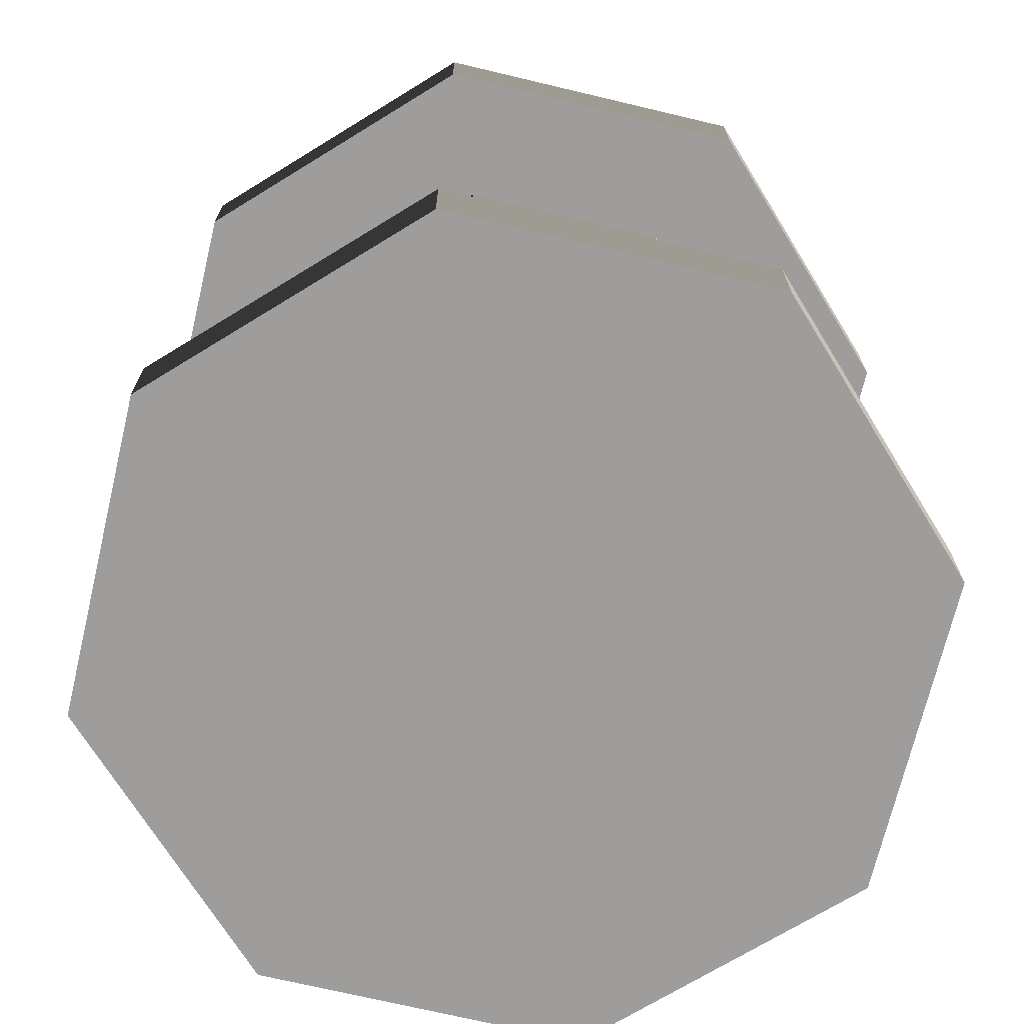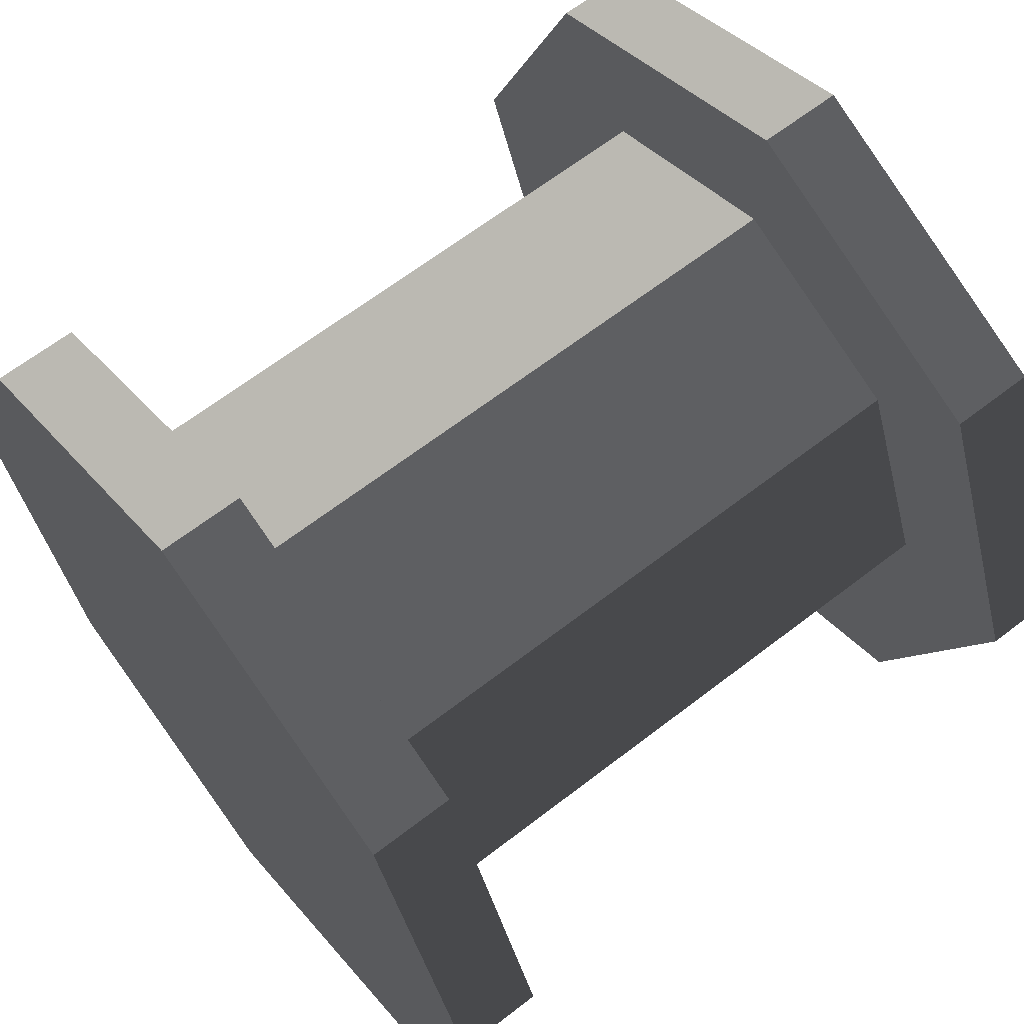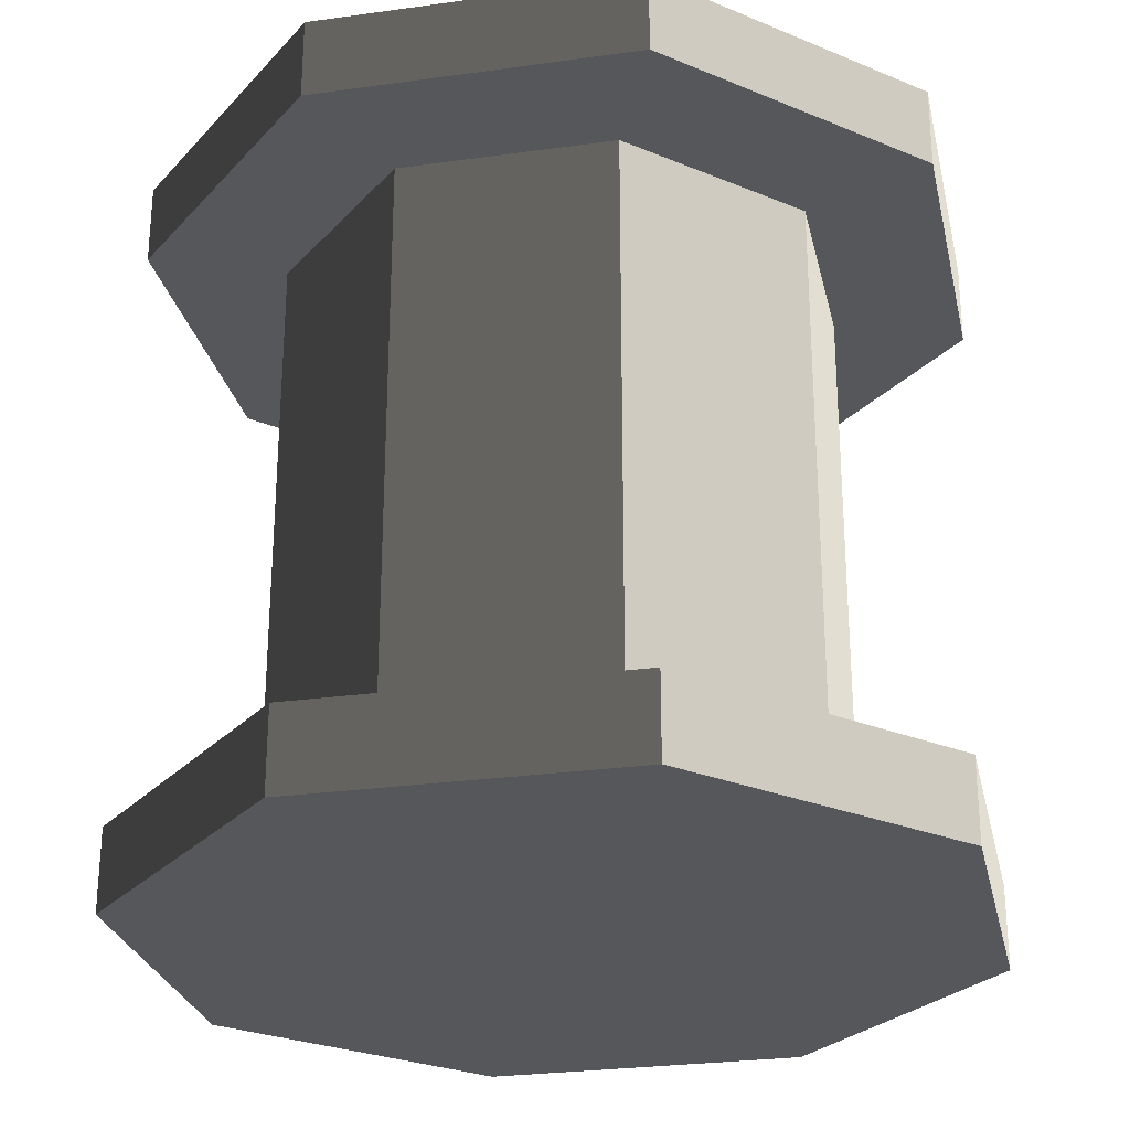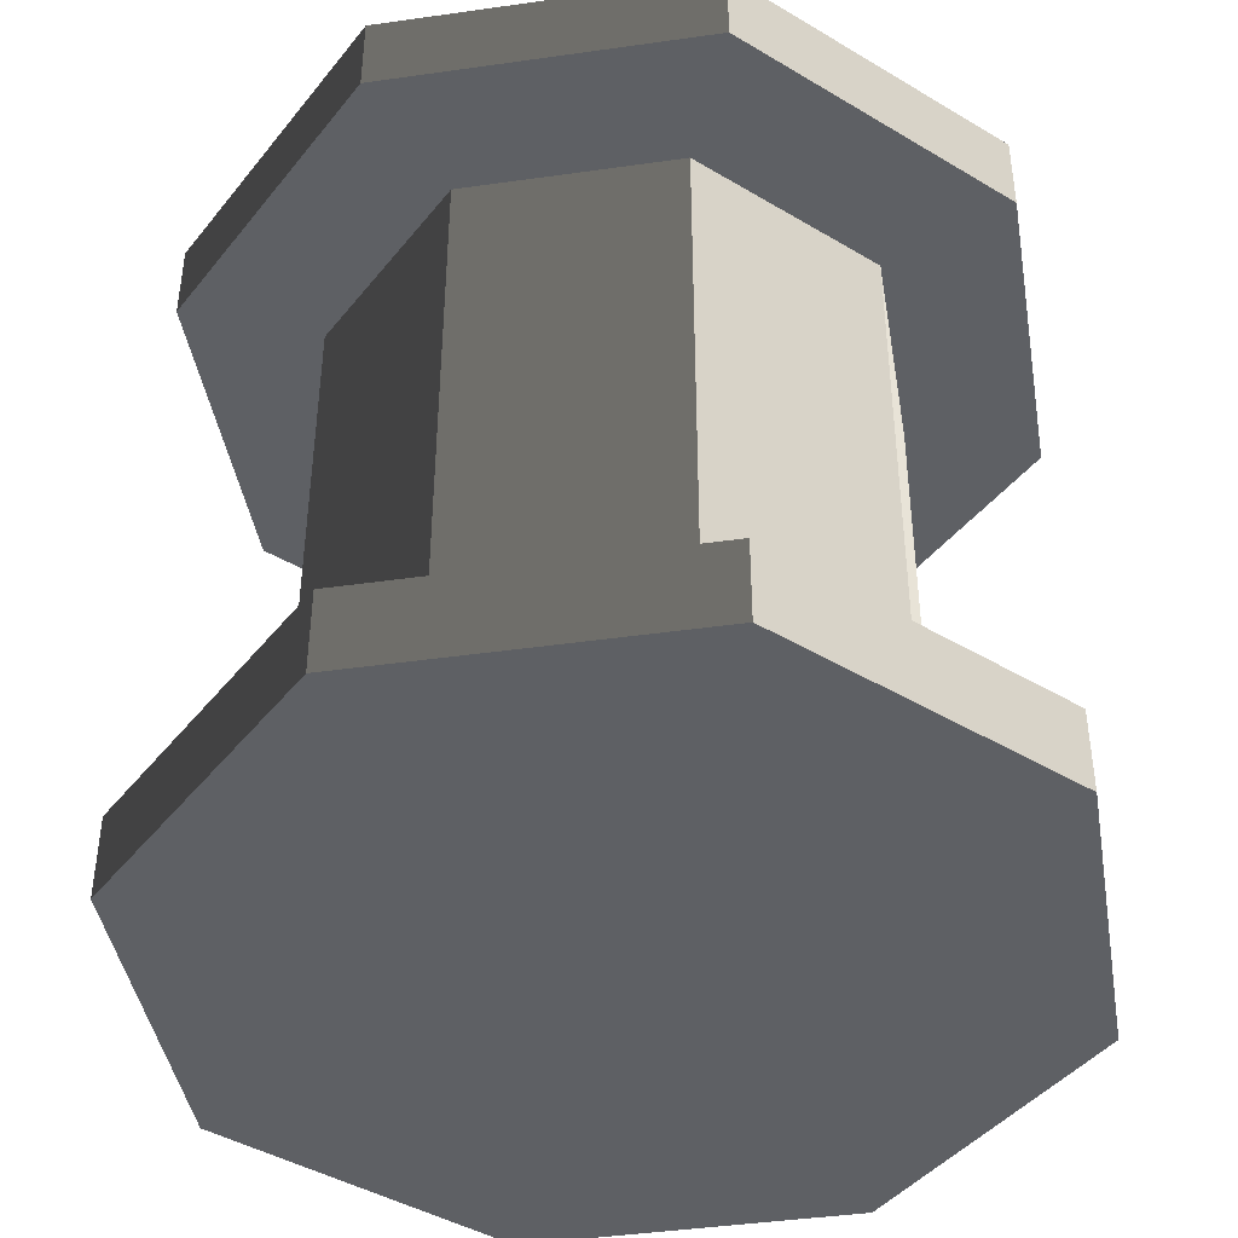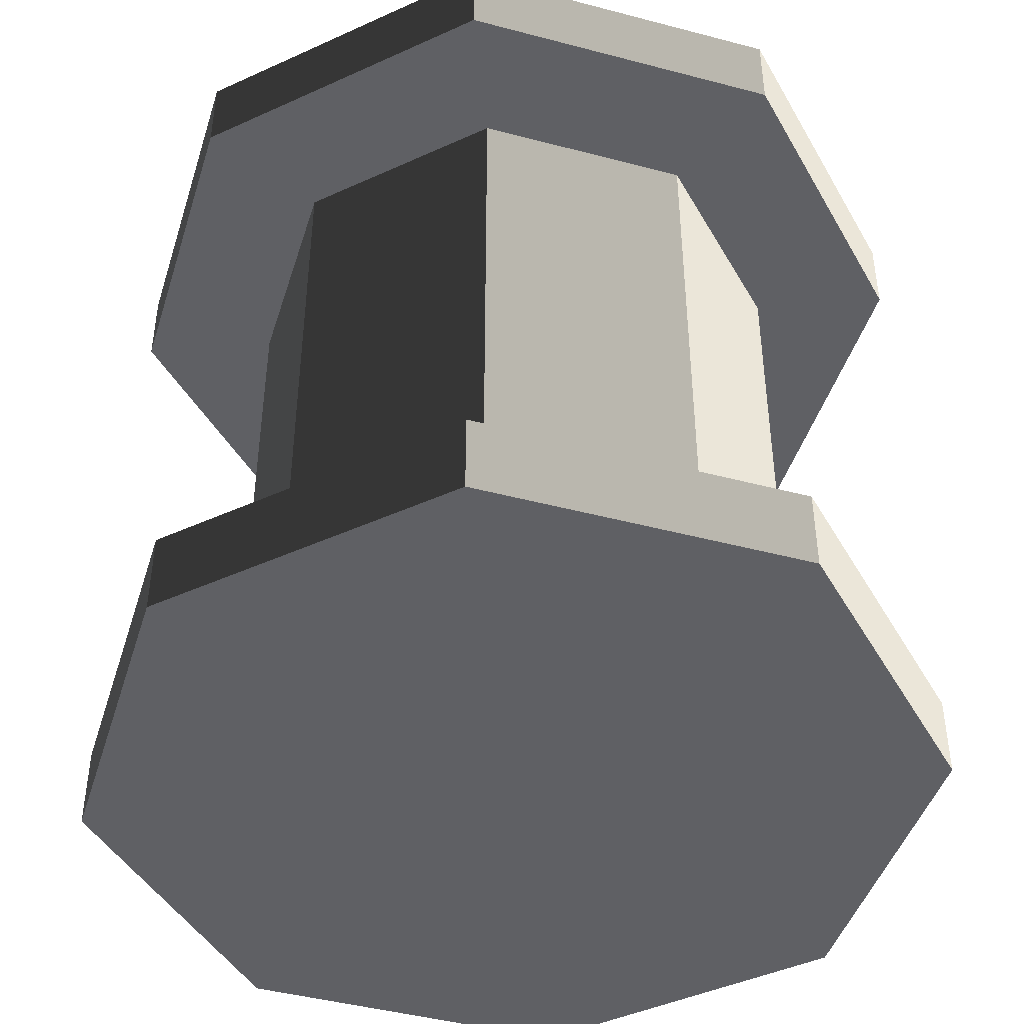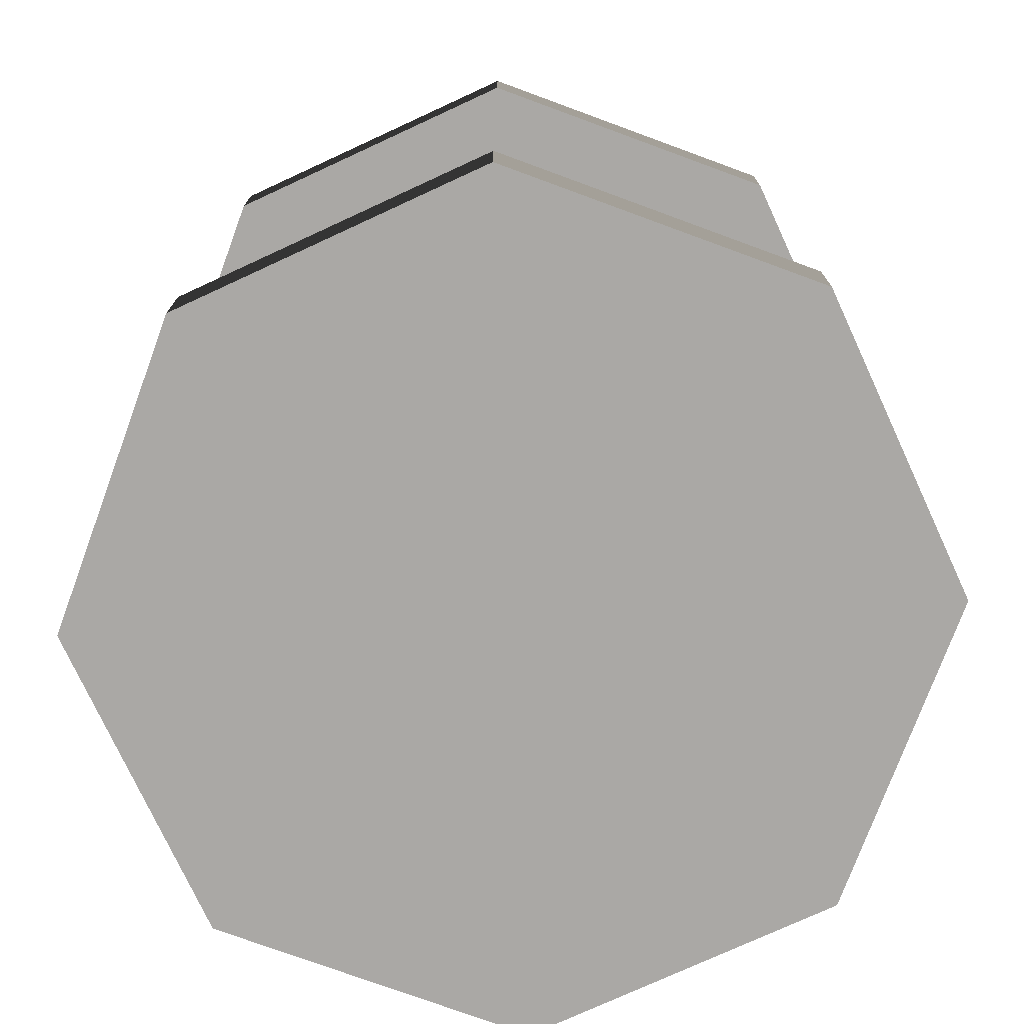
<metadata>
{"format":"obj","ext":"obj","renderer":"f3d","projection":"perspective","resolution":1024,"background":"white","views":[{"elev":-70.6,"azim":99.1,"up":"+Y"},{"elev":64.7,"azim":-127.9,"up":"+Z"},{"elev":-27.0,"azim":124.7,"up":"+Y"},{"elev":-42.9,"azim":77.1,"up":"+Y"},{"elev":-44.7,"azim":5.4,"up":"+Y"},{"elev":-75.2,"azim":2.3,"up":"+Y"}]}
</metadata>
<code>
v 0.5505 0.1645 -0.5505
v 0.5505 1.958 -0.5505
v -1.053e-06 1.958 -0.7785
v -1.053e-06 0.1645 -0.7785
v -1.053e-06 0.1645 -0.7785
v -1.053e-06 1.958 -0.7785
v -0.5505 1.958 -0.5505
v -0.5505 0.1645 -0.5505
v -0.5505 0.1645 -0.5505
v -0.5505 1.958 -0.5505
v -0.7785 1.958 -1.687e-06
v -0.7785 0.1645 -1.687e-06
v -0.7785 0.1645 -1.687e-06
v -0.7785 1.958 -1.687e-06
v -0.5505 1.958 0.5505
v -0.5505 0.1645 0.5505
v -0.5505 0.1645 0.5505
v -0.5505 1.958 0.5505
v -6.813e-07 1.958 0.7785
v -6.813e-07 0.1645 0.7785
v -6.813e-07 0.1645 0.7785
v -6.813e-07 1.958 0.7785
v 0.5505 1.958 0.5505
v 0.5505 0.1645 0.5505
v 0.5505 0.1645 0.5505
v 0.5505 1.958 0.5505
v 0.7785 1.958 -2.755e-06
v 0.7785 0.1645 -2.755e-06
v 0.7785 0.1645 -2.755e-06
v 0.7785 1.958 -2.755e-06
v 0.5505 1.958 -0.5505
v 0.5505 0.1645 -0.5505
v 0.8212 1.893 -0.8212
v 0.8212 2.121 -0.8212
v 1.575e-07 2.121 -1.161
v 1.575e-07 1.893 -1.161
v 1.575e-07 1.893 -1.161
v 1.575e-07 2.121 -1.161
v -0.8212 2.121 -0.8212
v -0.8212 1.893 -0.8212
v -0.8212 1.893 -0.8212
v -0.8212 2.121 -0.8212
v -1.161 2.121 -2.686e-06
v -1.161 1.893 -2.686e-06
v -1.161 1.893 -2.686e-06
v -1.161 2.121 -2.686e-06
v -0.8212 2.121 0.8212
v -0.8212 1.893 0.8212
v -0.8212 1.893 0.8212
v -0.8212 2.121 0.8212
v -1.891e-06 2.121 1.161
v -1.891e-06 1.893 1.161
v -1.891e-06 1.893 1.161
v -1.891e-06 2.121 1.161
v 0.8212 2.121 0.8212
v 0.8212 1.893 0.8212
v 0.8212 1.893 0.8212
v 0.8212 2.121 0.8212
v 1.161 2.121 -1.756e-06
v 1.161 1.893 -1.756e-06
v 1.161 1.893 -1.756e-06
v 1.161 2.121 -1.756e-06
v 0.8212 2.121 -0.8212
v 0.8212 1.893 -0.8212
v 1.575e-07 1.893 -1.161
v -8.67e-07 1.893 -2.221e-06
v 0.8212 1.893 -0.8212
v -0.8212 1.893 -0.8212
v -1.161 1.893 -2.686e-06
v -0.8212 1.893 0.8212
v -1.891e-06 1.893 1.161
v 0.8212 1.893 0.8212
v 1.161 1.893 -1.756e-06
v 0.8212 2.121 -0.8212
v -8.67e-07 2.121 -2.221e-06
v 1.575e-07 2.121 -1.161
v -0.8212 2.121 -0.8212
v -1.161 2.121 -2.686e-06
v -0.8212 2.121 0.8212
v -1.891e-06 2.121 1.161
v 0.8212 2.121 0.8212
v 1.161 2.121 -1.756e-06
v 0.8212 0 -0.8212
v 0.8212 0.2285 -0.8212
v 1.575e-07 0.2285 -1.161
v 1.575e-07 0 -1.161
v 1.575e-07 0 -1.161
v 1.575e-07 0.2285 -1.161
v -0.8212 0.2285 -0.8212
v -0.8212 0 -0.8212
v -0.8212 0 -0.8212
v -0.8212 0.2285 -0.8212
v -1.161 0.2285 -2.686e-06
v -1.161 0 -2.686e-06
v -1.161 0 -2.686e-06
v -1.161 0.2285 -2.686e-06
v -0.8212 0.2285 0.8212
v -0.8212 0 0.8212
v -0.8212 0 0.8212
v -0.8212 0.2285 0.8212
v -1.891e-06 0.2285 1.161
v -1.891e-06 0 1.161
v -1.891e-06 0 1.161
v -1.891e-06 0.2285 1.161
v 0.8212 0.2285 0.8212
v 0.8212 0 0.8212
v 0.8212 0 0.8212
v 0.8212 0.2285 0.8212
v 1.161 0.2285 -1.756e-06
v 1.161 0 -1.756e-06
v 1.161 0 -1.756e-06
v 1.161 0.2285 -1.756e-06
v 0.8212 0.2285 -0.8212
v 0.8212 0 -0.8212
v 1.575e-07 0 -1.161
v -8.67e-07 0 -2.221e-06
v 0.8212 0 -0.8212
v -0.8212 0 -0.8212
v -1.161 0 -2.686e-06
v -0.8212 0 0.8212
v -1.891e-06 0 1.161
v 0.8212 0 0.8212
v 1.161 0 -1.756e-06
v 0.8212 0.2285 -0.8212
v -8.67e-07 0.2285 -2.221e-06
v 1.575e-07 0.2285 -1.161
v -0.8212 0.2285 -0.8212
v -1.161 0.2285 -2.686e-06
v -0.8212 0.2285 0.8212
v -1.891e-06 0.2285 1.161
v 0.8212 0.2285 0.8212
v 1.161 0.2285 -1.756e-06
g spool_02_(2)_452_110
f 1 3 2
f 1 4 3
f 5 7 6
f 5 8 7
f 9 11 10
f 9 12 11
f 13 15 14
f 13 16 15
f 17 19 18
f 17 20 19
f 21 23 22
f 21 24 23
f 25 27 26
f 25 28 27
f 29 31 30
f 29 32 31
f 33 35 34
f 33 36 35
f 37 39 38
f 37 40 39
f 41 43 42
f 41 44 43
f 45 47 46
f 45 48 47
f 49 51 50
f 49 52 51
f 53 55 54
f 53 56 55
f 57 59 58
f 57 60 59
f 61 63 62
f 61 64 63
f 65 67 66
f 68 65 66
f 69 68 66
f 70 69 66
f 71 70 66
f 72 71 66
f 73 72 66
f 67 73 66
f 74 76 75
f 76 77 75
f 77 78 75
f 78 79 75
f 79 80 75
f 80 81 75
f 81 82 75
f 82 74 75
f 83 85 84
f 83 86 85
f 87 89 88
f 87 90 89
f 91 93 92
f 91 94 93
f 95 97 96
f 95 98 97
f 99 101 100
f 99 102 101
f 103 105 104
f 103 106 105
f 107 109 108
f 107 110 109
f 111 113 112
f 111 114 113
f 115 117 116
f 118 115 116
f 119 118 116
f 120 119 116
f 121 120 116
f 122 121 116
f 123 122 116
f 117 123 116
f 124 126 125
f 126 127 125
f 127 128 125
f 128 129 125
f 129 130 125
f 130 131 125
f 131 132 125
f 132 124 125

</code>
